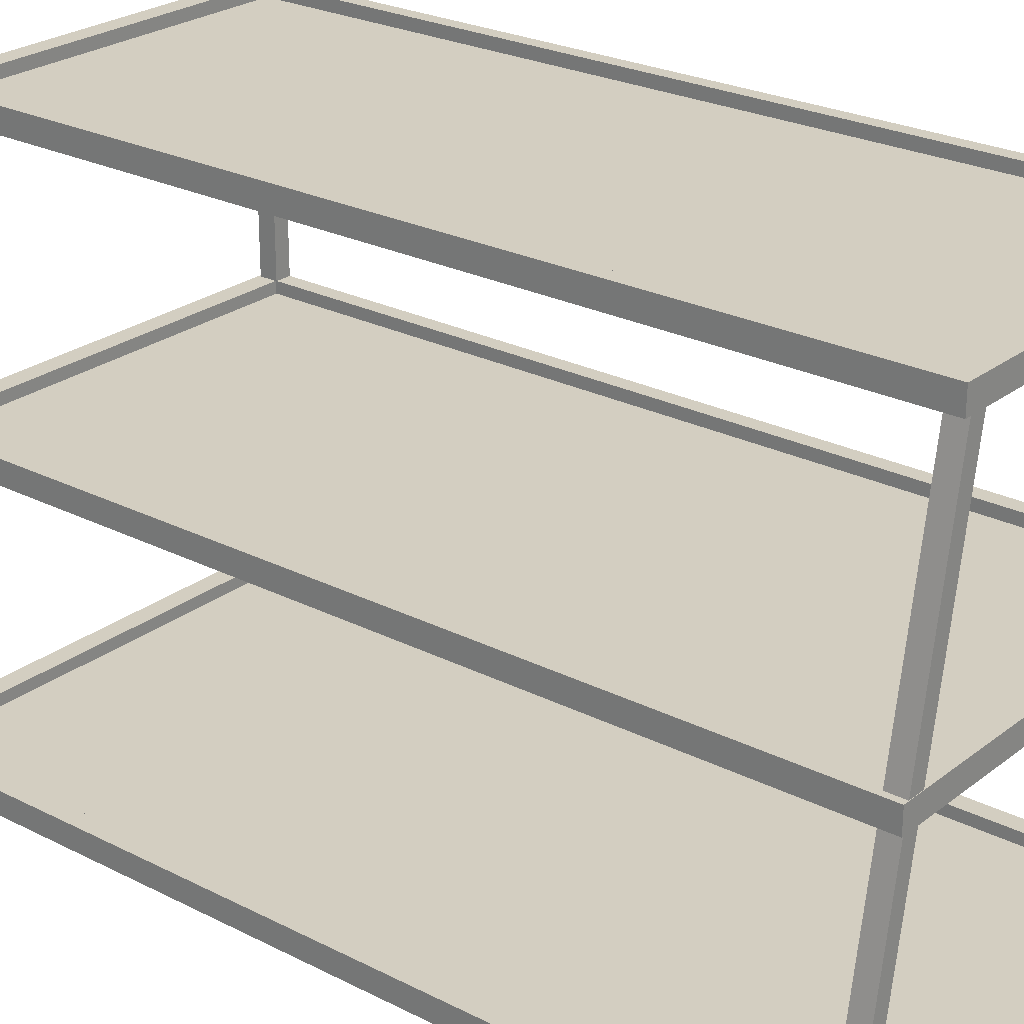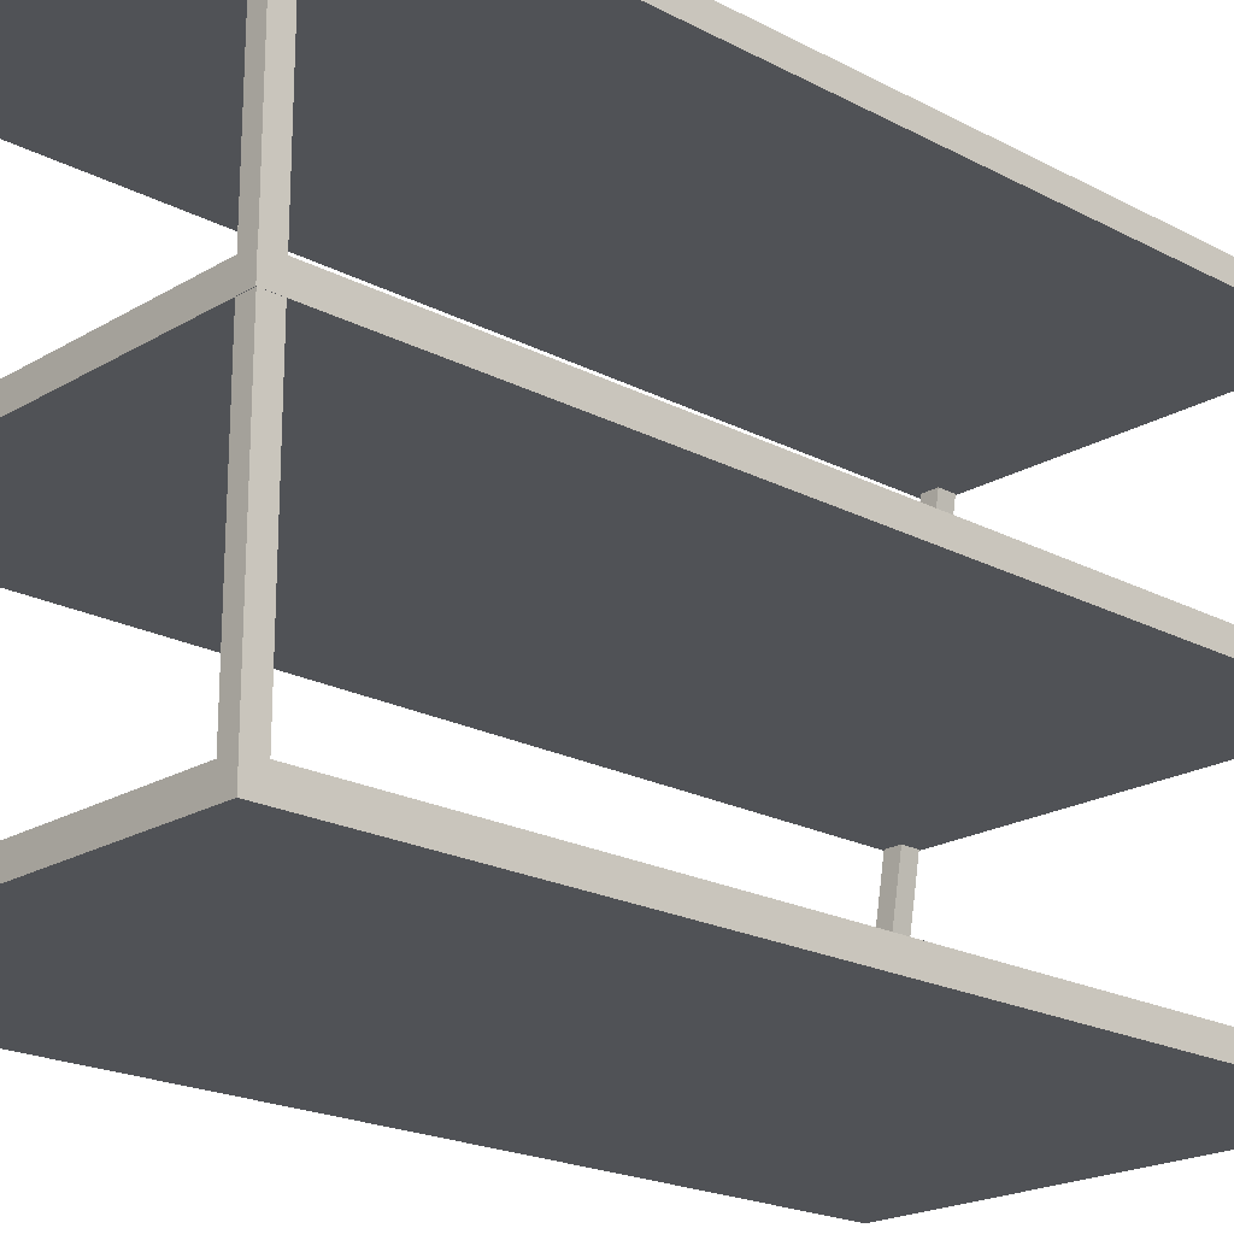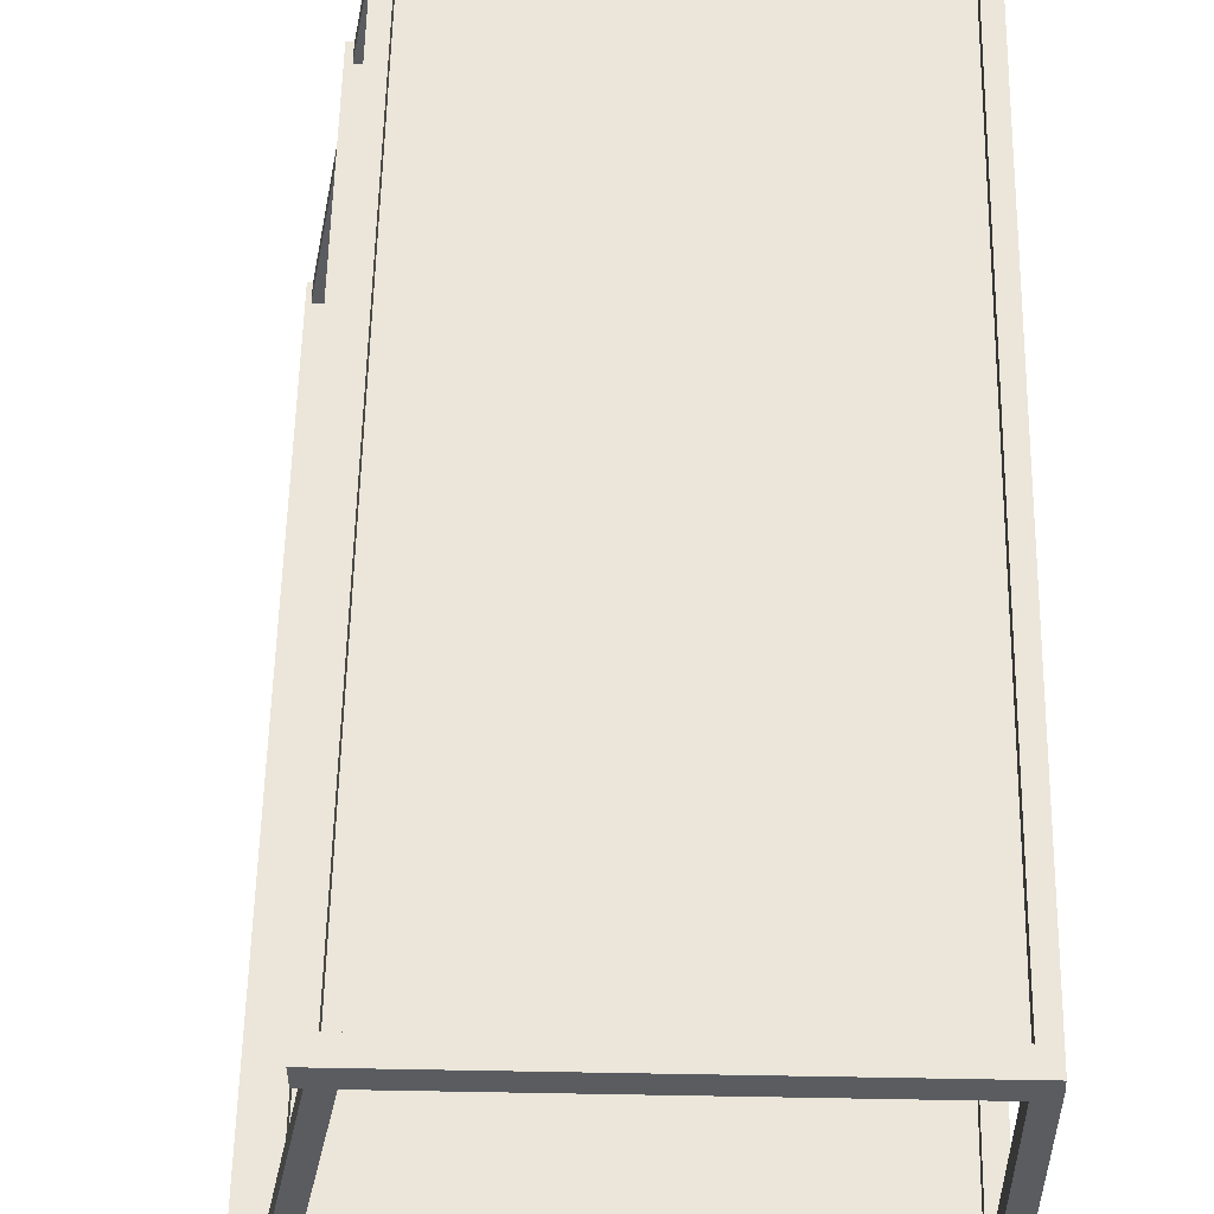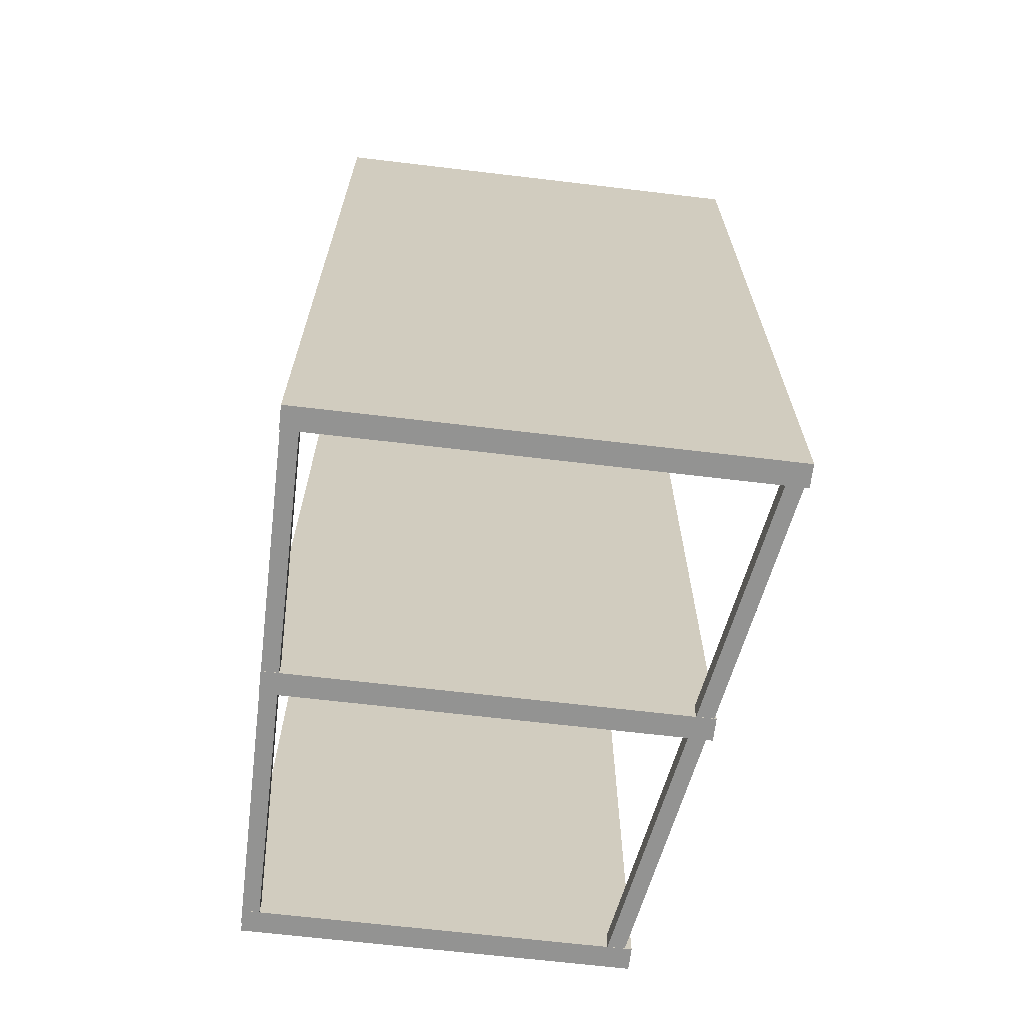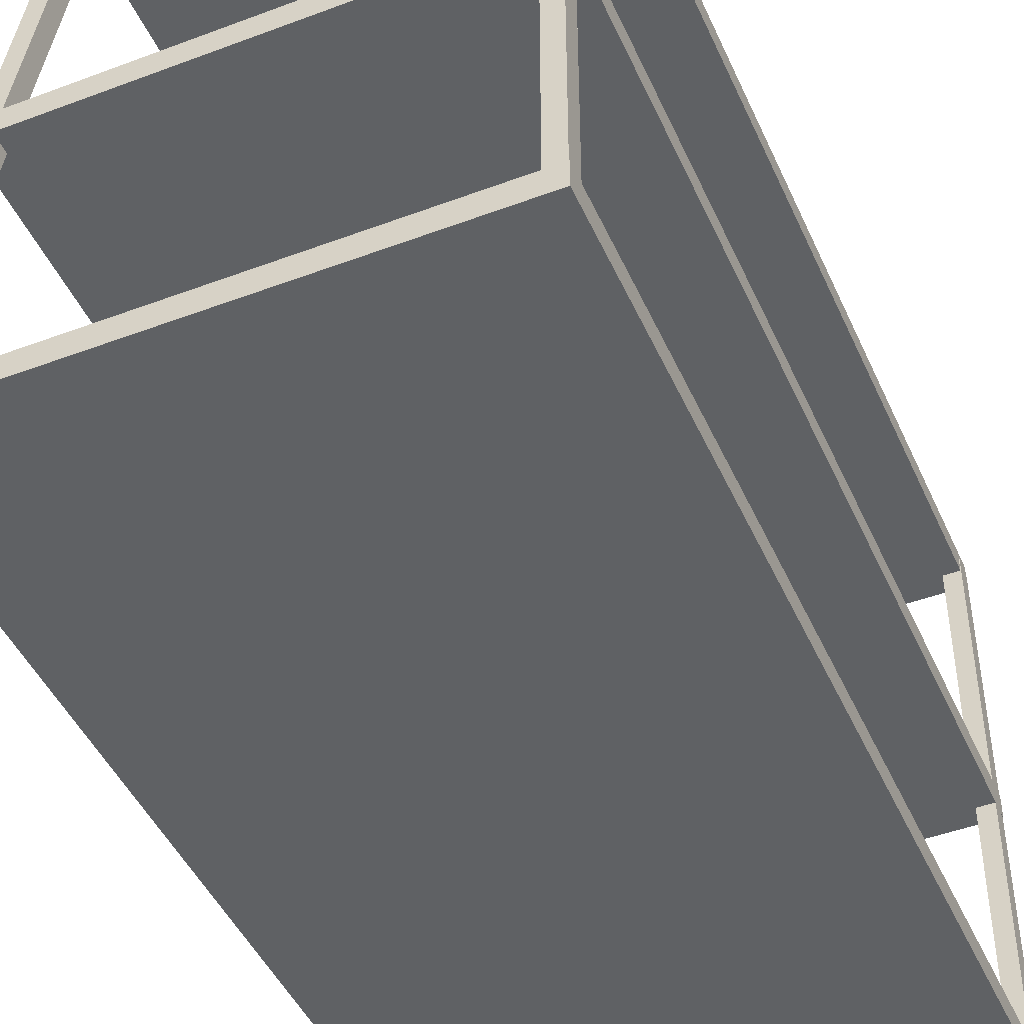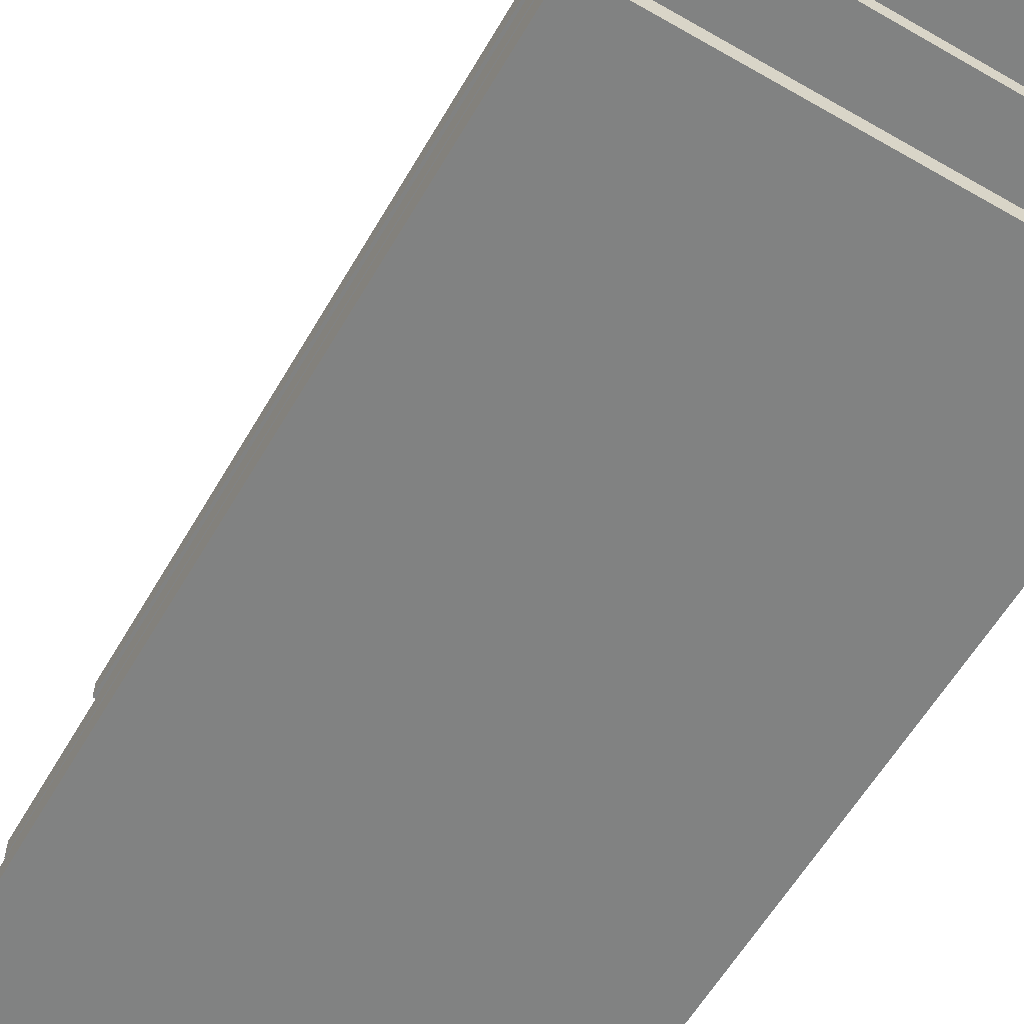
<metadata>
{"format":"obj","ext":"obj","renderer":"f3d","projection":"perspective","resolution":1024,"background":"white","views":[{"elev":25.2,"azim":129.3,"up":"+Y"},{"elev":-20.8,"azim":-133.3,"up":"+Y"},{"elev":55.7,"azim":-178.9,"up":"+Y"},{"elev":-66.7,"azim":-6.8,"up":"+Z"},{"elev":-46.0,"azim":-156.7,"up":"+Y"},{"elev":-60.6,"azim":149.7,"up":"+Y"}]}
</metadata>
<code>
g bottom_part_Plane
v -1 0 1.973
v 1 0 1.973
v -1 0 -1.973
v 1 0 -1.973
v -0.9227 0 -1.889
v -0.9227 0 1.889
v 0.9227 0 1.889
v 0.9227 0 -1.889
v -0.9227 0.04803 -1.889
v -0.9227 0.04803 1.889
v 0.9227 0.04803 1.889
v 0.9227 0.04803 -1.889
v -1 0.04803 -1.973
v -1 0.04803 1.973
v 1 0.04803 1.973
v 1 0.04803 -1.973
v -0.9227 0.09862 -1.889
v -0.9227 0.09862 1.889
v 0.9227 0.09862 1.889
v 0.9227 0.09862 -1.889
v -1 0.09862 -1.973
v -1 0.09862 1.973
v 1 0.09862 1.973
v 1 0.09862 -1.973
g off
g bottom_part_brown_color(bot)
f 6 5 8 7
f 6 1 3 5
f 7 2 1 6
f 8 4 2 7
f 5 3 4 8
f 10 11 12 9
f 13 14 22 21
f 15 16 24 23
f 11 10 18 19
f 9 12 20 17
f 3 1 14 13
f 4 3 13 16
f 1 2 15 14
f 2 4 16 15
f 18 17 21 22
f 19 18 22 23
f 20 19 23 24
f 17 20 24 21
f 12 11 19 20
f 10 9 17 18
f 16 13 21 24
f 14 15 23 22
g back_collumns_Cube.001
v -0.9976 0.008111 -1.891
v -0.9976 2.305 -1.891
v -0.9976 0.008111 -1.972
v -0.9976 2.305 -1.972
v -0.926 0.008111 -1.891
v -0.926 2.305 -1.891
v -0.926 0.008111 -1.972
v -0.926 2.305 -1.972
v -0.9976 0.008111 1.965
v -0.9976 2.305 1.965
v -0.9976 0.008111 1.885
v -0.9976 2.305 1.885
v -0.926 0.008111 1.965
v -0.926 2.305 1.965
v -0.926 0.008111 1.885
v -0.926 2.305 1.885
g off
g back_collumns_dark_blue(shelves)
f 25 26 28 27
f 27 28 32 31
f 31 32 30 29
f 29 30 26 25
f 27 31 29 25
f 32 28 26 30
f 33 34 36 35
f 35 36 40 39
f 39 40 38 37
f 37 38 34 33
f 35 39 37 33
f 40 36 34 38
g front_collumns_Cube.003
v 0.9246 0.004286 -1.891
v 0.9246 0.004286 -1.972
v 0.995 0.01671 -1.891
v 0.995 0.01671 -1.972
v 0.9246 0.004286 1.965
v 0.9246 0.004286 1.885
v 0.995 0.01671 1.965
v 0.995 0.01671 1.885
v 0.519 2.304 -1.891
v 0.519 2.304 -1.972
v 0.5917 2.304 -1.972
v 0.5917 2.304 -1.891
v 0.519 2.304 1.965
v 0.519 2.304 1.885
v 0.5917 2.304 1.885
v 0.5917 2.304 1.965
g off
g front_collumns_dark_blue(shelves)
f 42 41 49 50
f 44 42 50 51
f 52 43 44 51
f 49 41 43 52
f 42 44 43 41
f 46 45 53 54
f 48 46 54 55
f 56 47 48 55
f 53 45 47 56
f 46 48 47 45
f 51 50 49 52
f 54 53 56 55
g middle_part_Plane.001
v -0.9983 1.118 1.973
v 0.8102 1.118 1.973
v -0.9983 1.118 -1.973
v 0.8102 1.118 -1.973
v -0.9284 1.118 -1.889
v -0.9284 1.118 1.889
v 0.7403 1.118 1.889
v 0.7403 1.118 -1.889
v -0.9284 1.166 -1.889
v -0.9284 1.166 1.889
v 0.7403 1.166 1.889
v 0.7403 1.166 -1.889
v -0.9983 1.166 -1.973
v -0.9983 1.166 1.973
v 0.8102 1.166 1.973
v 0.8102 1.166 -1.973
v -0.9284 1.217 -1.889
v -0.9284 1.217 1.889
v 0.7403 1.217 1.889
v 0.7403 1.217 -1.889
v -0.9983 1.217 -1.973
v -0.9983 1.217 1.973
v 0.8102 1.217 1.973
v 0.8102 1.217 -1.973
g off
g middle_part_dark_blue(shelves)
f 62 61 64 63
f 62 57 59 61
f 63 58 57 62
f 64 60 58 63
f 61 59 60 64
f 69 70 78 77
f 71 72 80 79
f 67 66 74 75
f 65 68 76 73
f 59 57 70 69
f 60 59 69 72
f 57 58 71 70
f 58 60 72 71
f 74 73 77 78
f 75 74 78 79
f 76 75 79 80
f 73 76 80 77
f 68 67 75 76
f 66 65 73 74
f 72 69 77 80
f 70 71 79 78
g middle_part_brown_color(bot)
f 66 67 68 65
g top_part_Plane.002
v -0.9948 2.245 1.973
v 0.6312 2.245 1.973
v -0.9948 2.245 -1.973
v 0.6312 2.245 -1.973
v -0.932 2.245 -1.889
v -0.932 2.245 1.889
v 0.5684 2.245 1.889
v 0.5684 2.245 -1.889
v -0.932 2.293 -1.889
v -0.932 2.293 1.889
v 0.5684 2.293 1.889
v 0.5684 2.293 -1.889
v -0.9948 2.293 -1.973
v -0.9948 2.293 1.973
v 0.6312 2.293 1.973
v 0.6312 2.293 -1.973
v -0.932 2.343 -1.889
v -0.932 2.343 1.889
v 0.5684 2.343 1.889
v 0.5684 2.343 -1.889
v -0.9948 2.343 -1.973
v -0.9948 2.343 1.973
v 0.6312 2.343 1.973
v 0.6312 2.343 -1.973
g off
g top_part_dark_blue(shelves)
f 86 85 88 87
f 86 81 83 85
f 87 82 81 86
f 88 84 82 87
f 85 83 84 88
f 93 94 102 101
f 95 96 104 103
f 91 90 98 99
f 89 92 100 97
f 83 81 94 93
f 84 83 93 96
f 81 82 95 94
f 82 84 96 95
f 98 97 101 102
f 99 98 102 103
f 100 99 103 104
f 97 100 104 101
f 92 91 99 100
f 90 89 97 98
f 96 93 101 104
f 94 95 103 102
g top_part_brown_color(bot)
f 90 91 92 89

</code>
